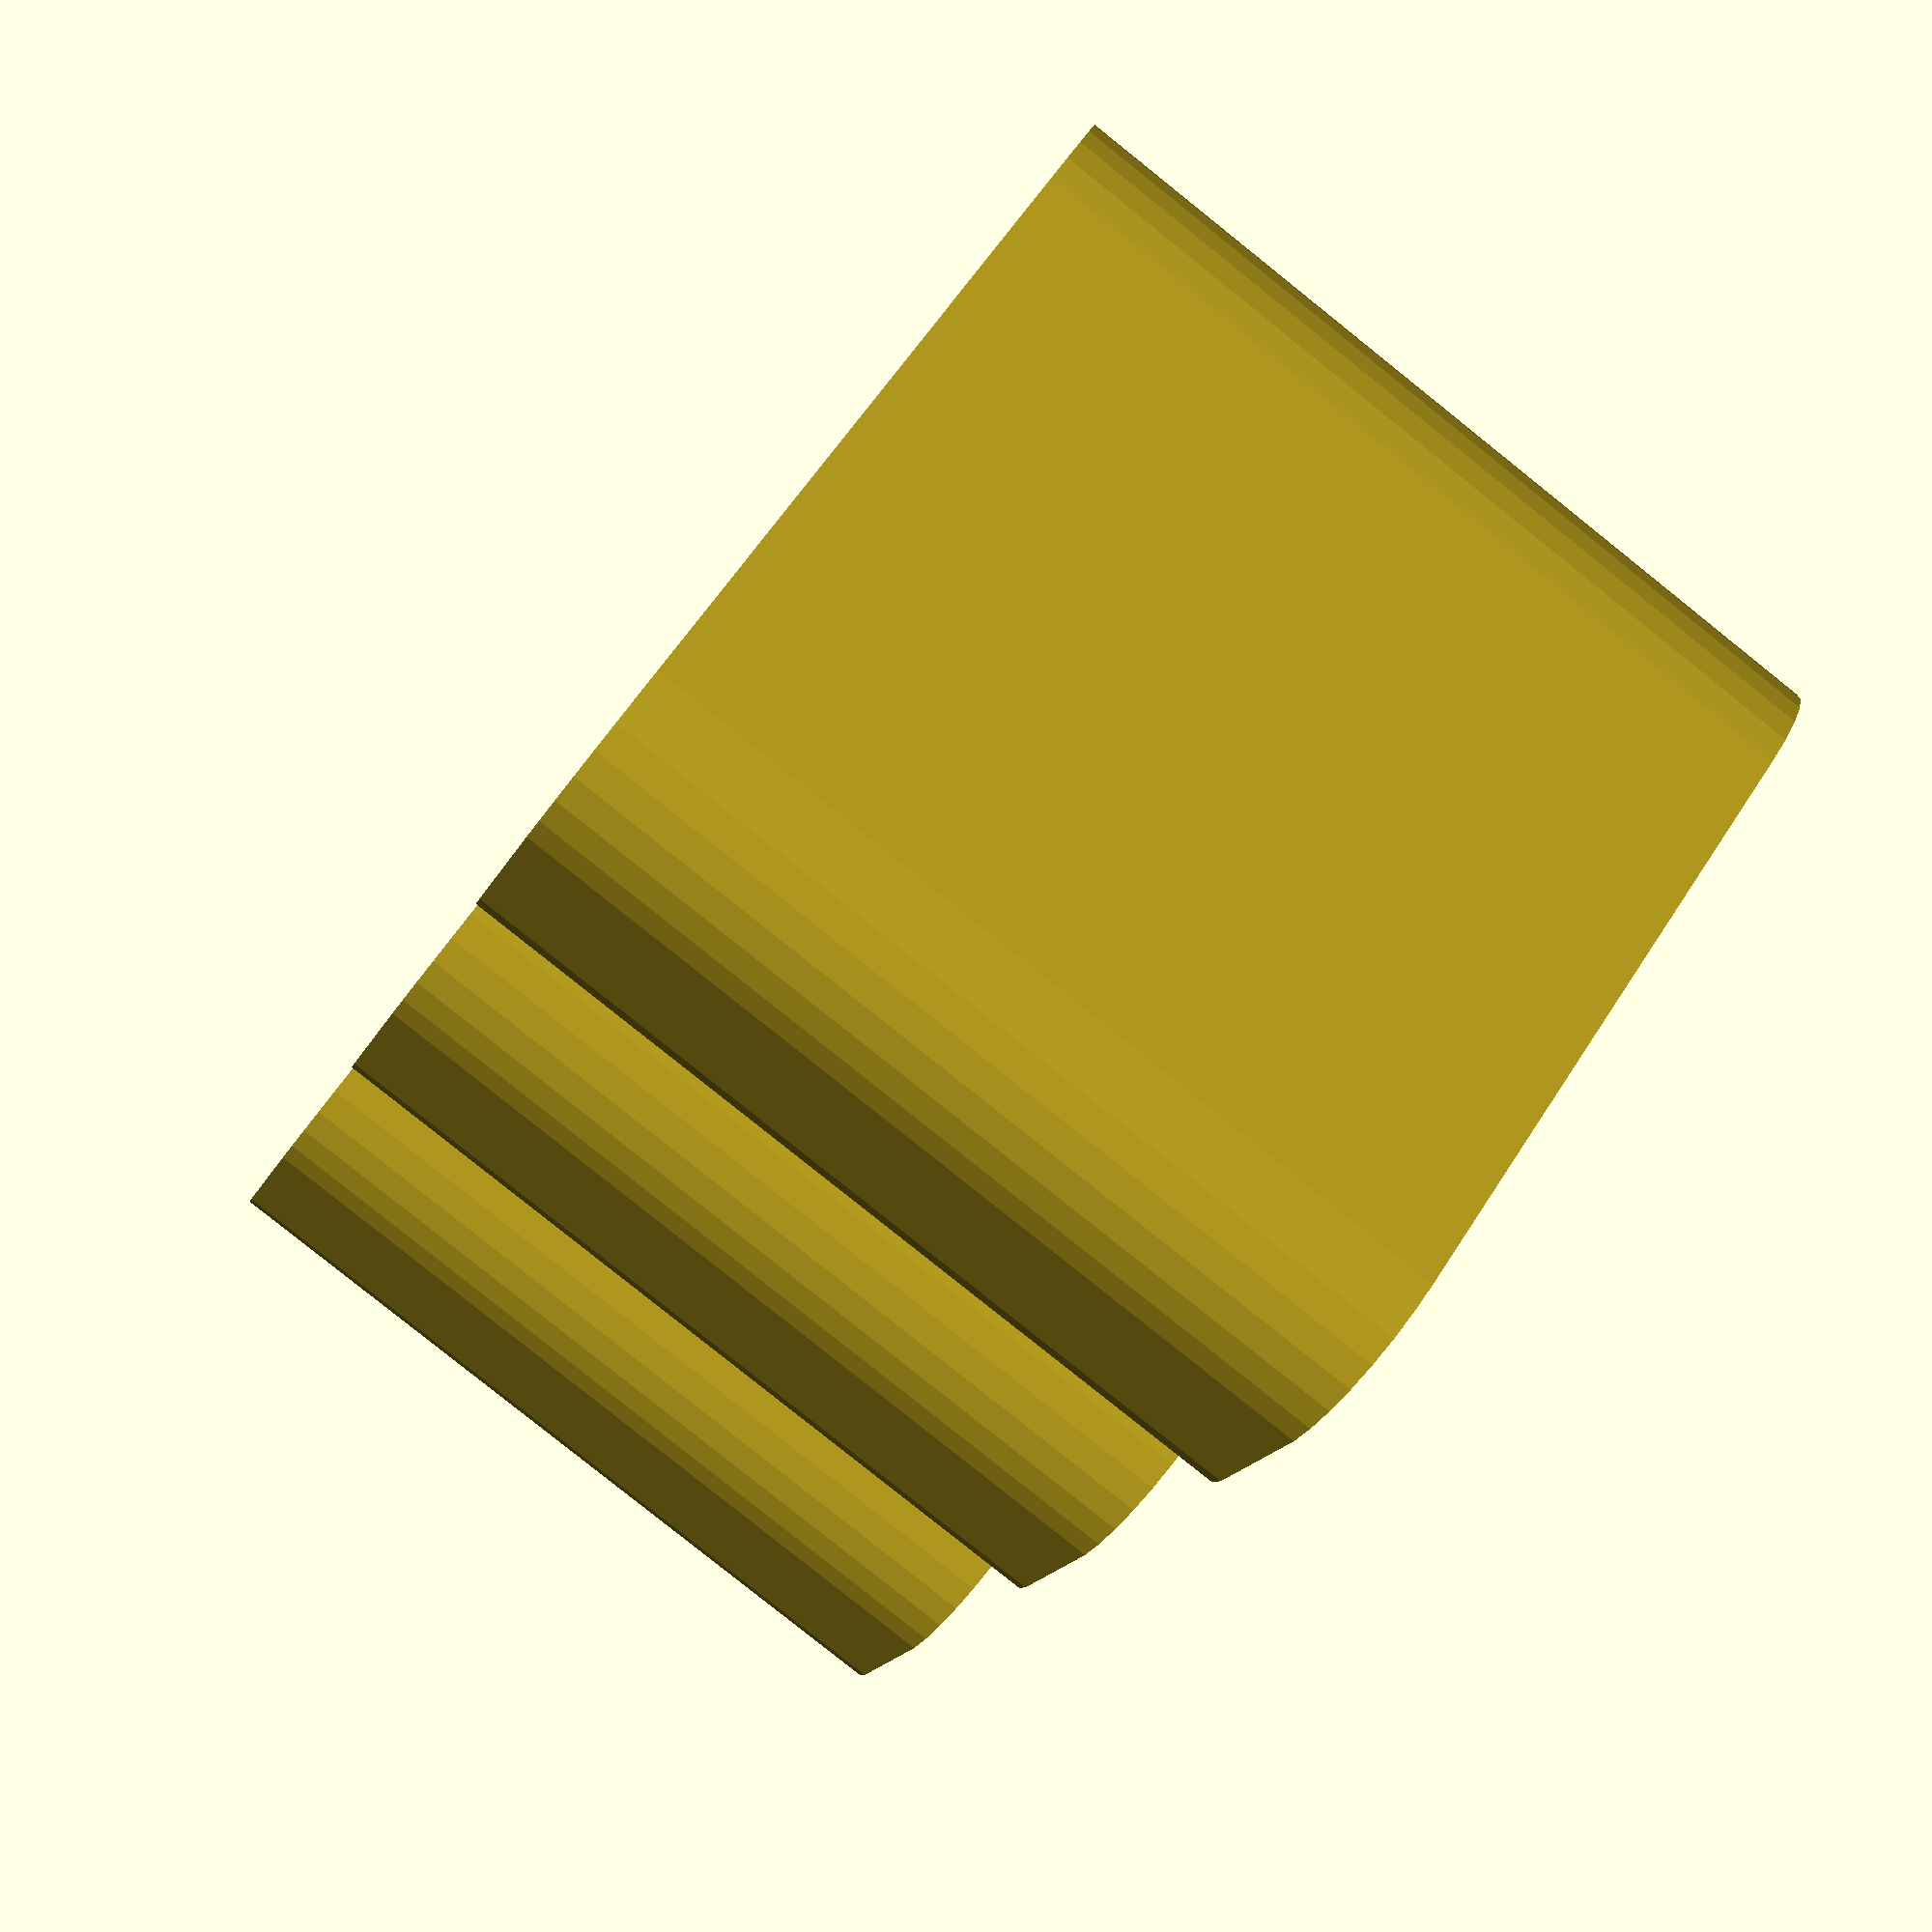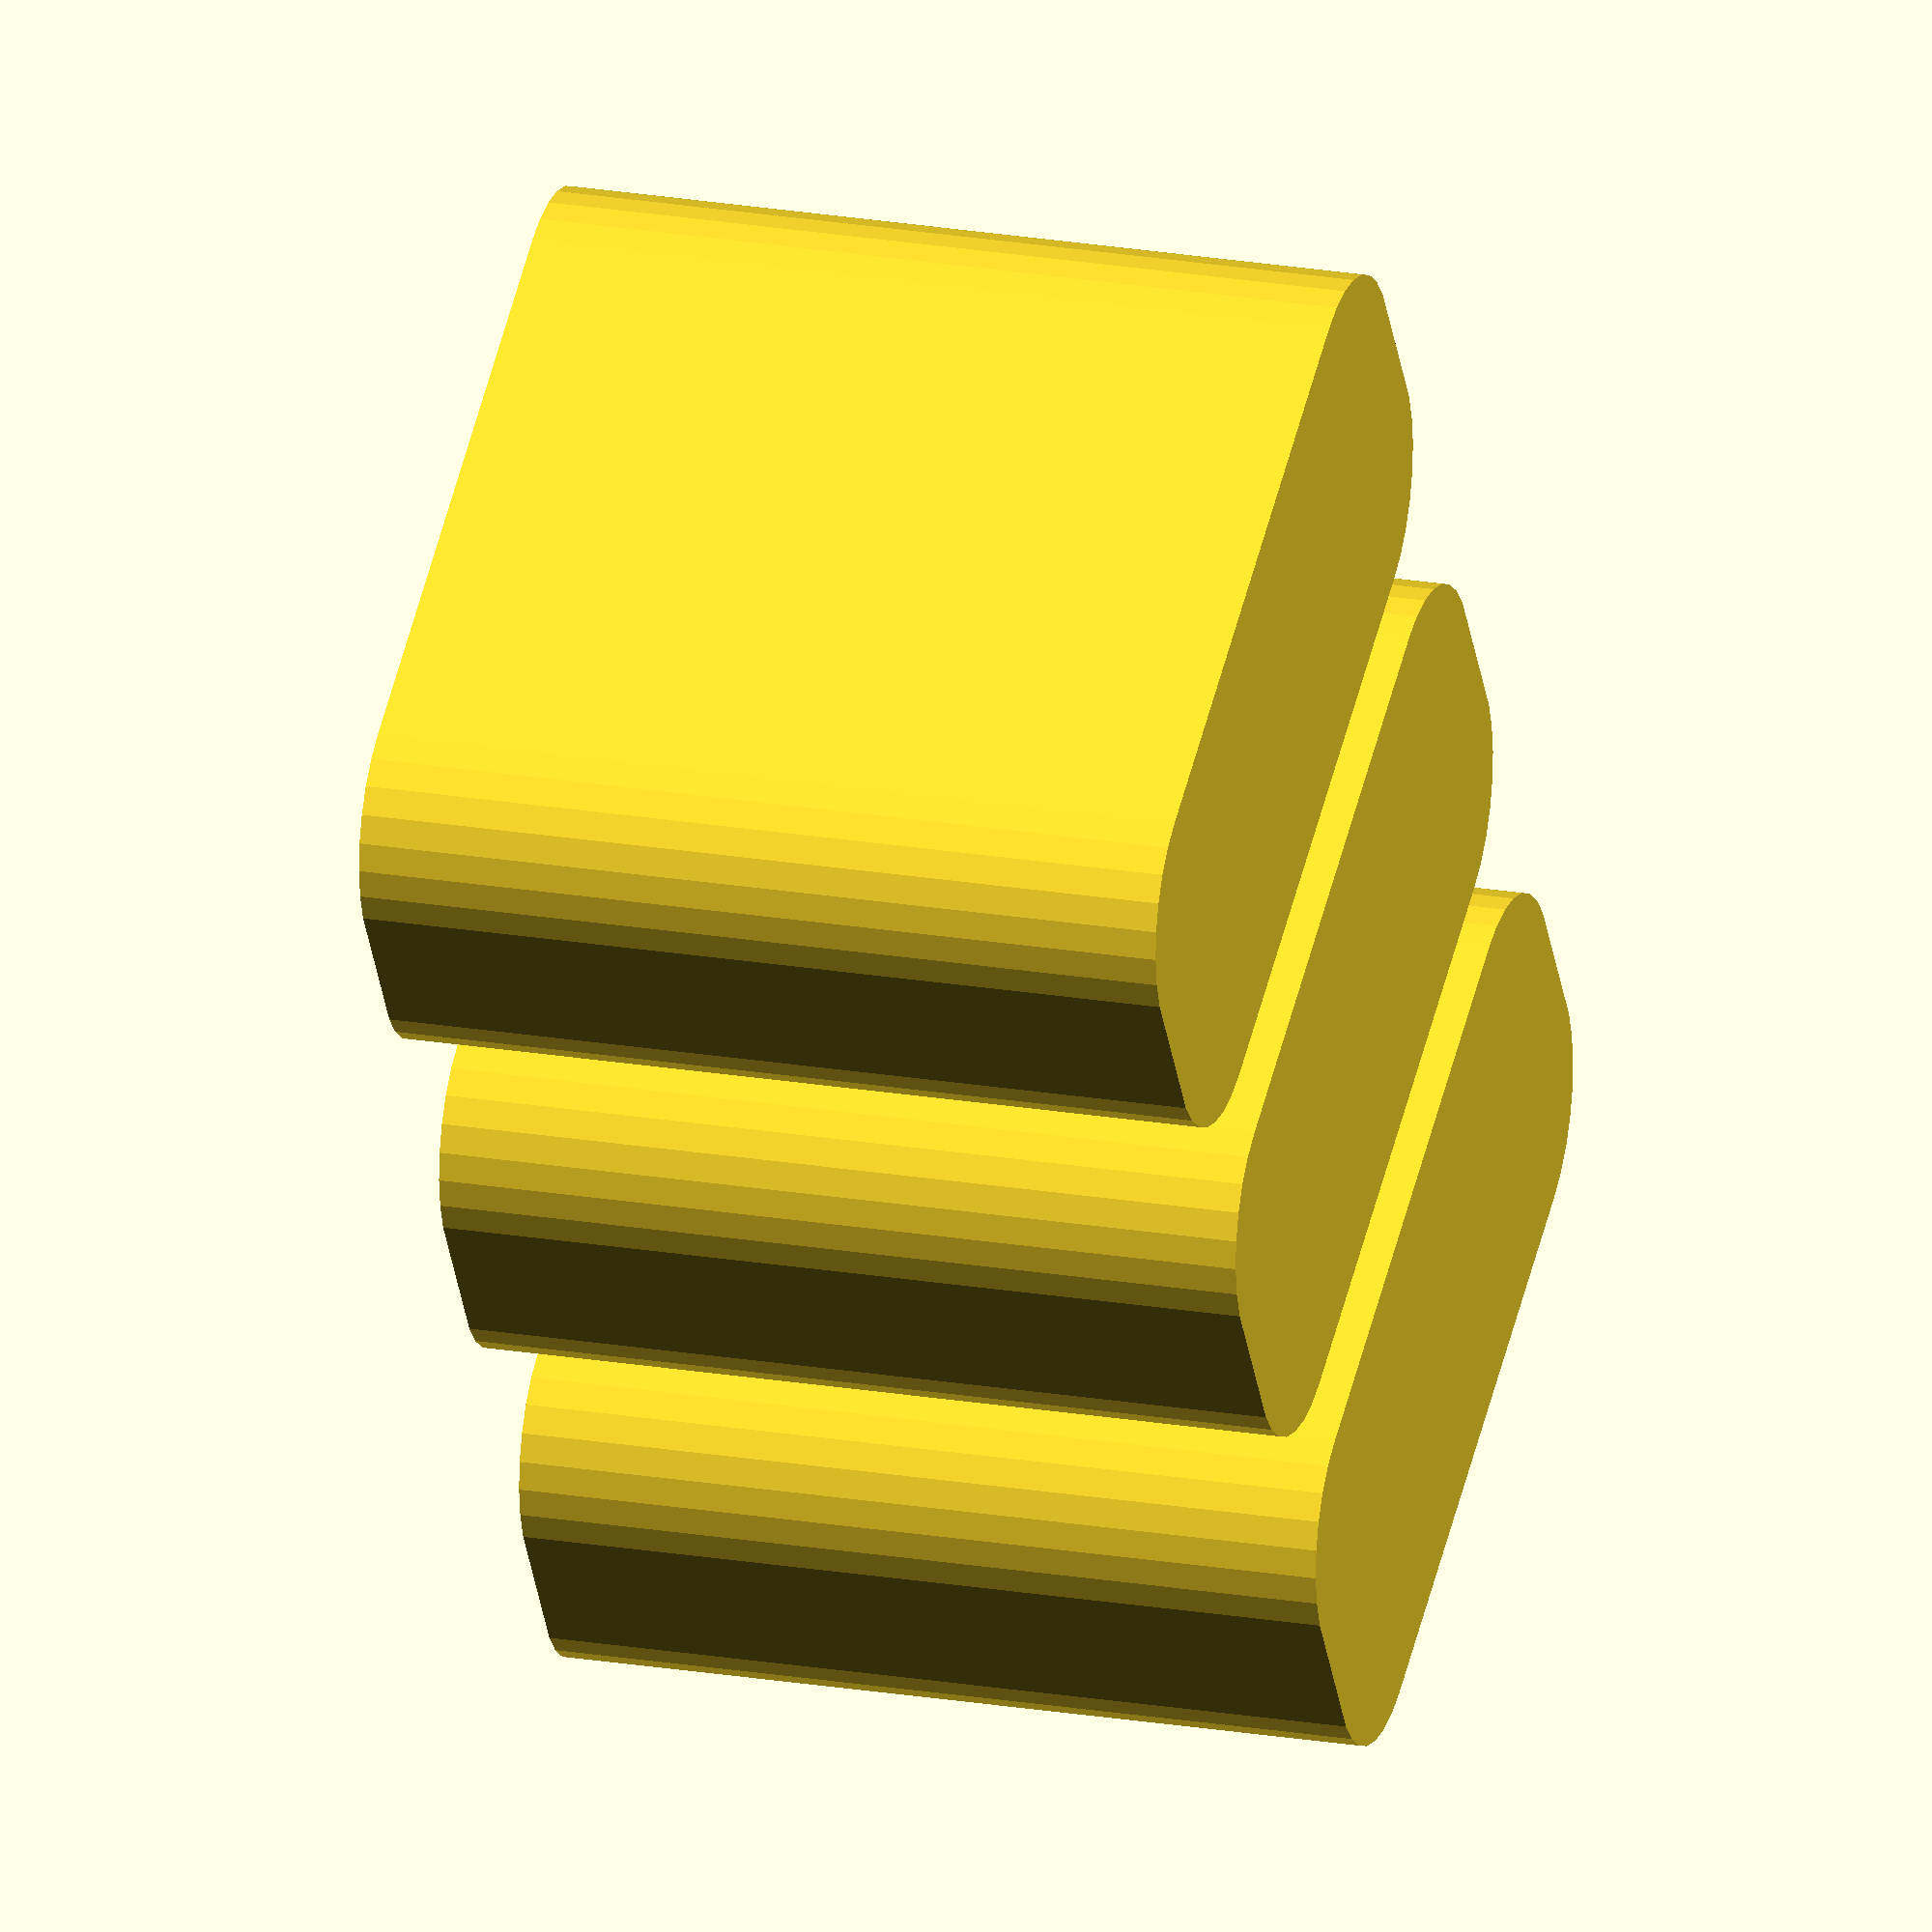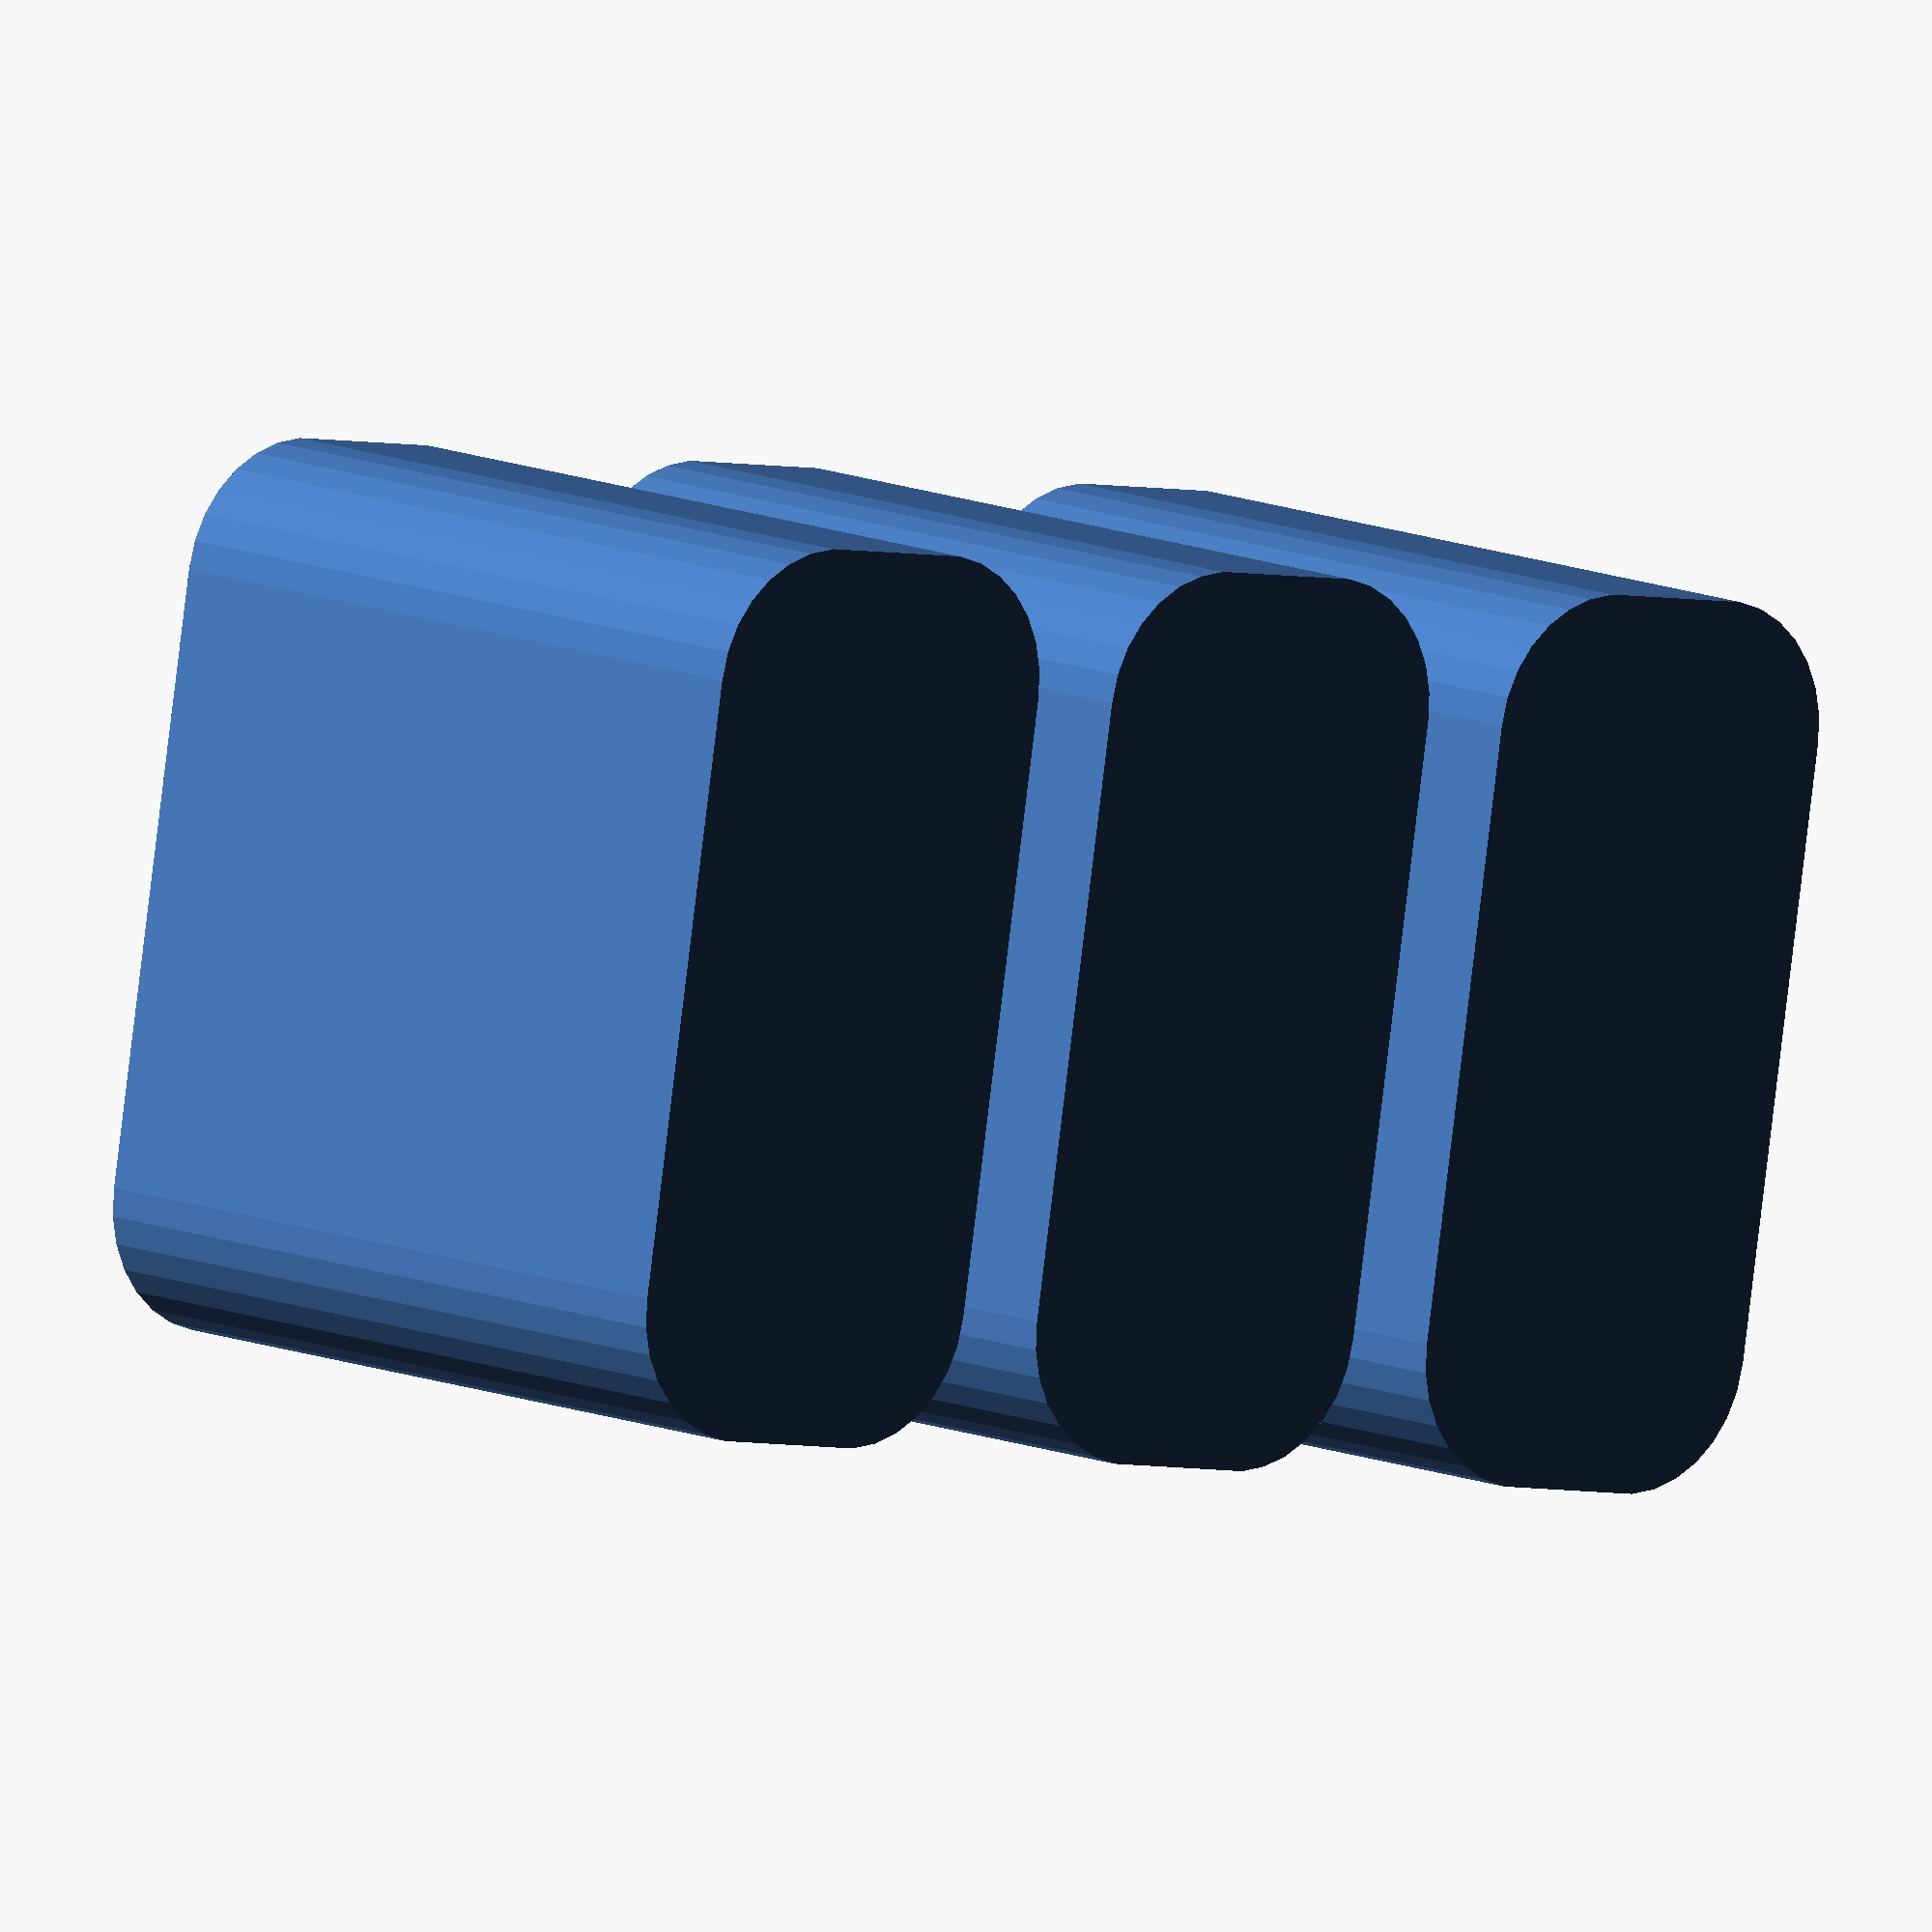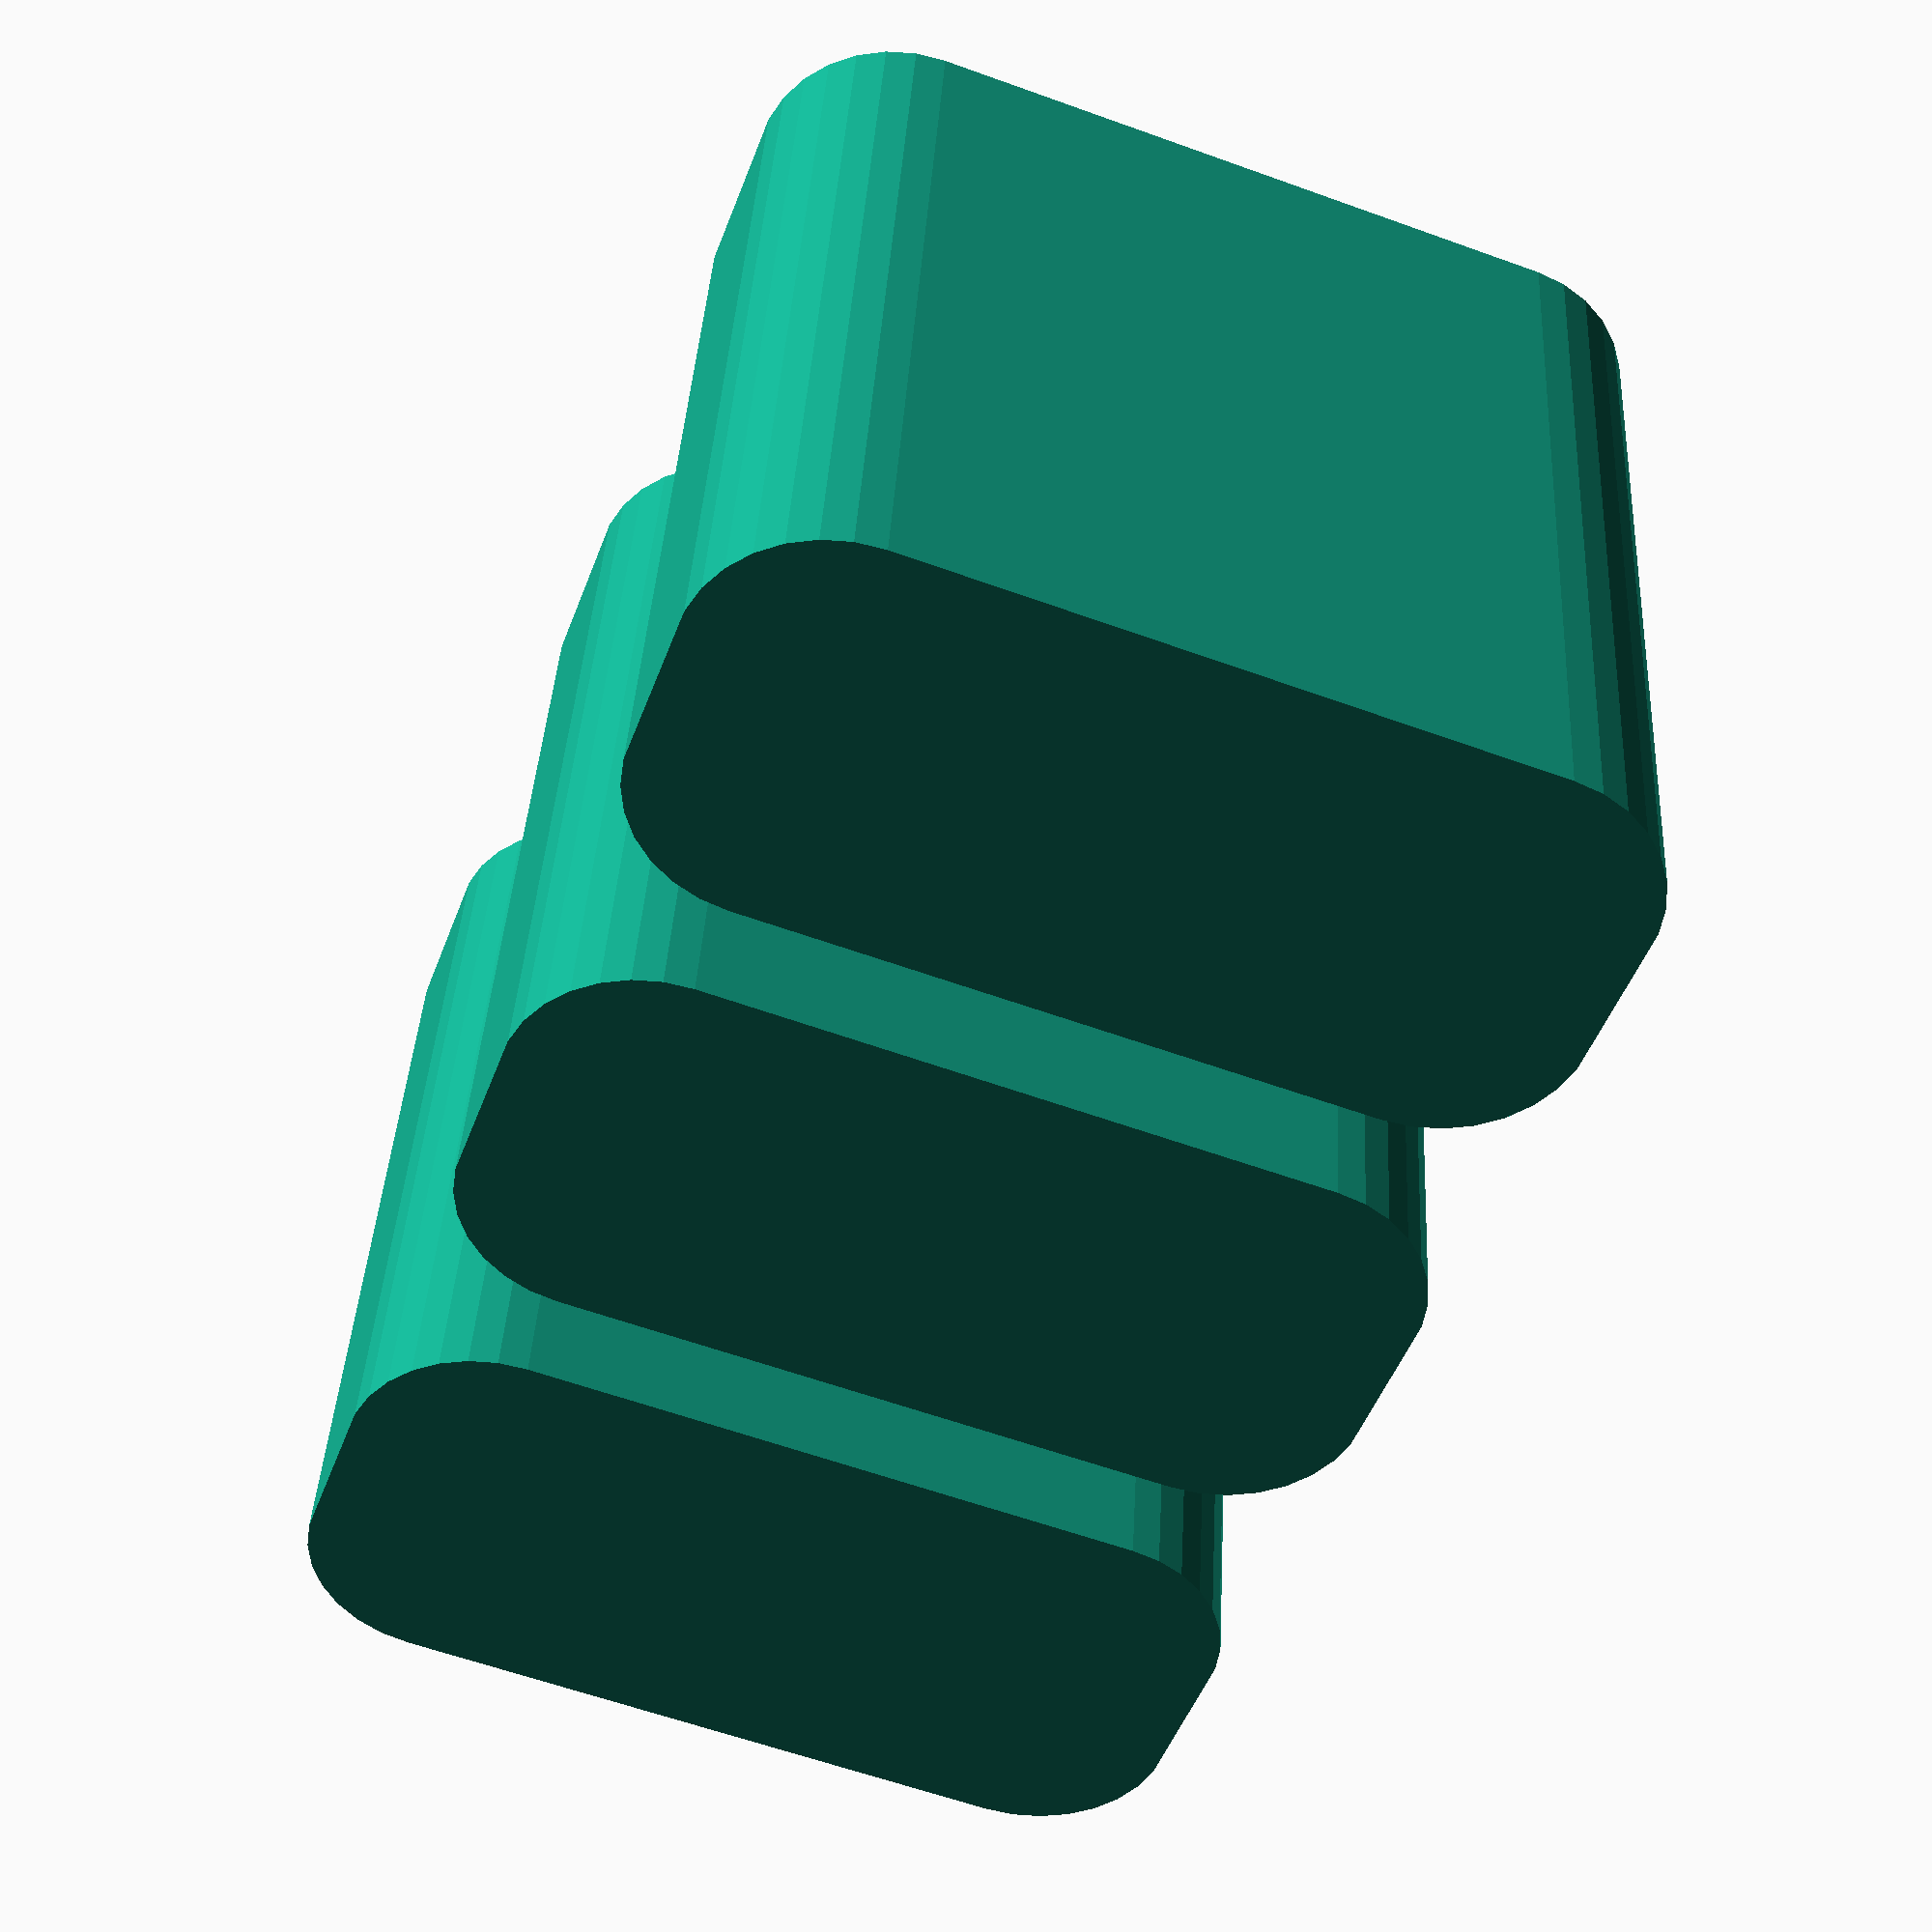
<openscad>
$fn=30;
height=12;
radius=2;
union(){
    hull(){
        translate([0,-4.5,0])cylinder(r=radius,h=height, center=true);
        translate([-2,4.5,0])cylinder(r=radius,h=height, center=true);
        translate([0,4.5,0])cylinder(r=radius,h=height, center=true);
        translate([-2,-4.5,0])cylinder(r=radius,h=height, center=true);
  }
  translate([2.7,0,0])cube([radius/1.428571429,radius+7,radius+2],center=true);
   translate([7.4,0,0]) hull(){
        translate([0,-4.5,0])cylinder(r=radius,h=height, center=true);
        translate([-2,4.5,0])cylinder(r=radius,h=height, center=true);
        translate([0,4.5,0])cylinder(r=radius,h=height, center=true);
        translate([-2,-4.5,0])cylinder(r=radius,h=height, center=true);
  }
  translate([10.1,0,0])cube([radius/1.428571429,radius+7,radius+2],center=true);
   translate([14.8,0,0]) hull(){
        translate([0,-4.5,0])cylinder(r=radius,h=height, center=true);
        translate([-2,4.5,0])cylinder(r=radius,h=height, center=true);
        translate([0,4.5,0])cylinder(r=radius,h=height, center=true);
        translate([-2,-4.5,0])cylinder(r=radius,h=height, center=true);
  }
}
</openscad>
<views>
elev=262.8 azim=301.5 roll=308.6 proj=p view=solid
elev=338.6 azim=122.2 roll=107.0 proj=o view=wireframe
elev=170.0 azim=171.0 roll=39.8 proj=o view=solid
elev=140.7 azim=110.3 roll=176.9 proj=p view=wireframe
</views>
